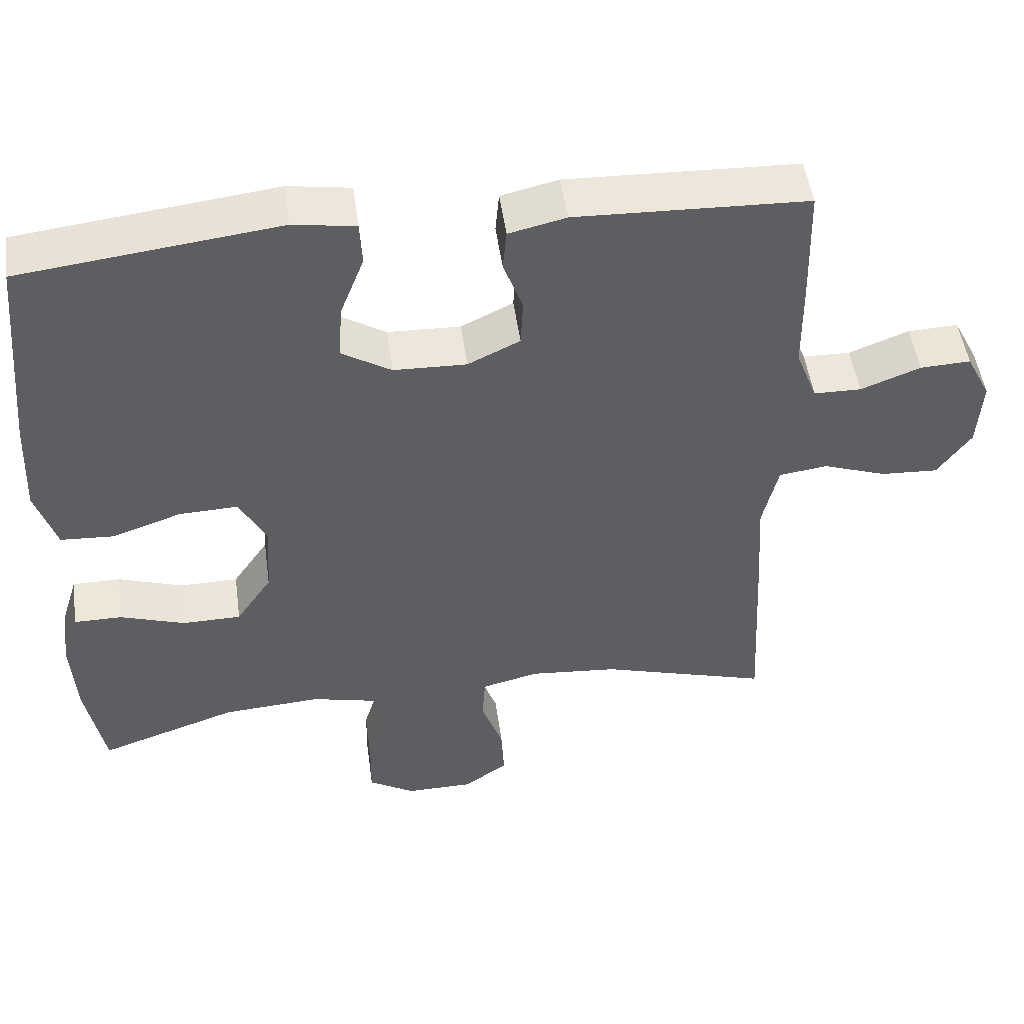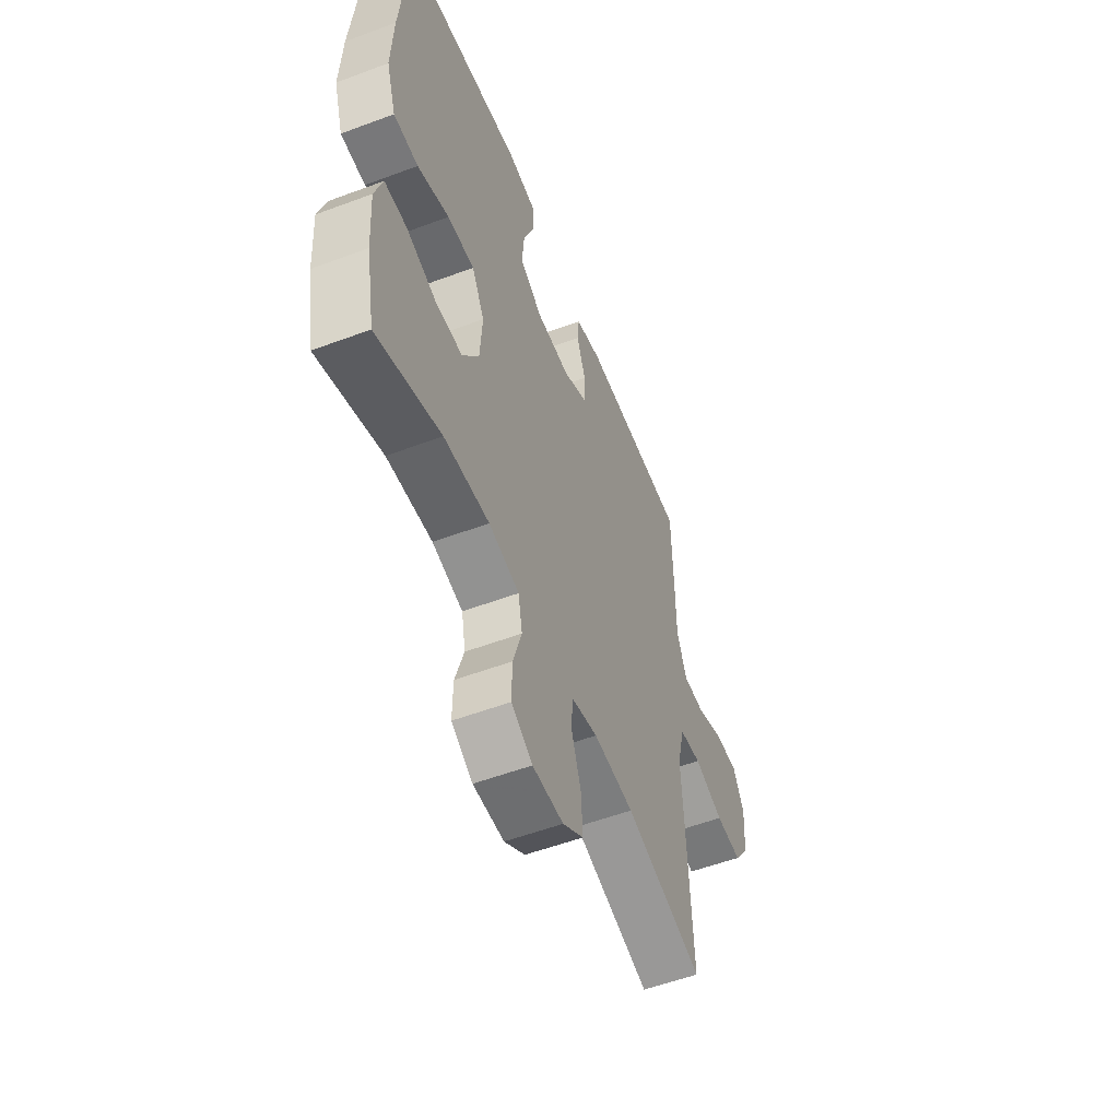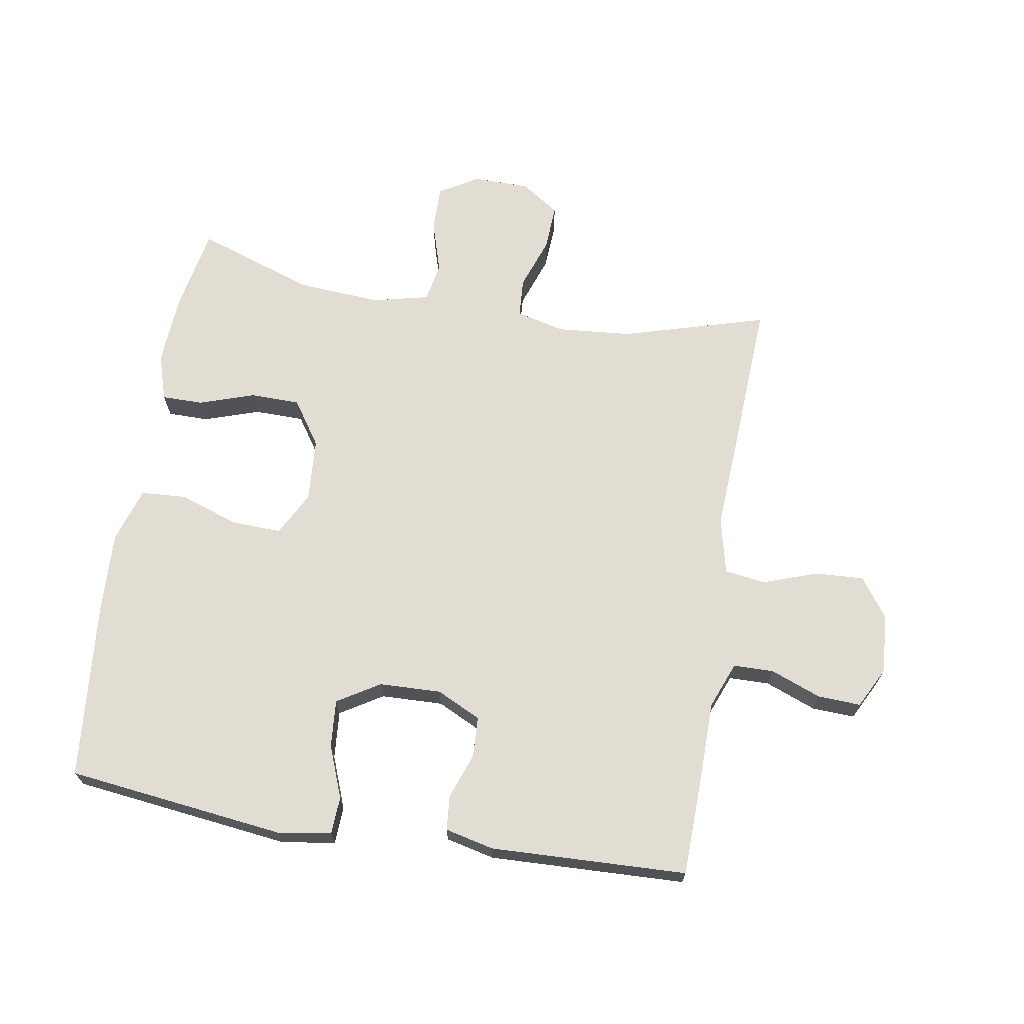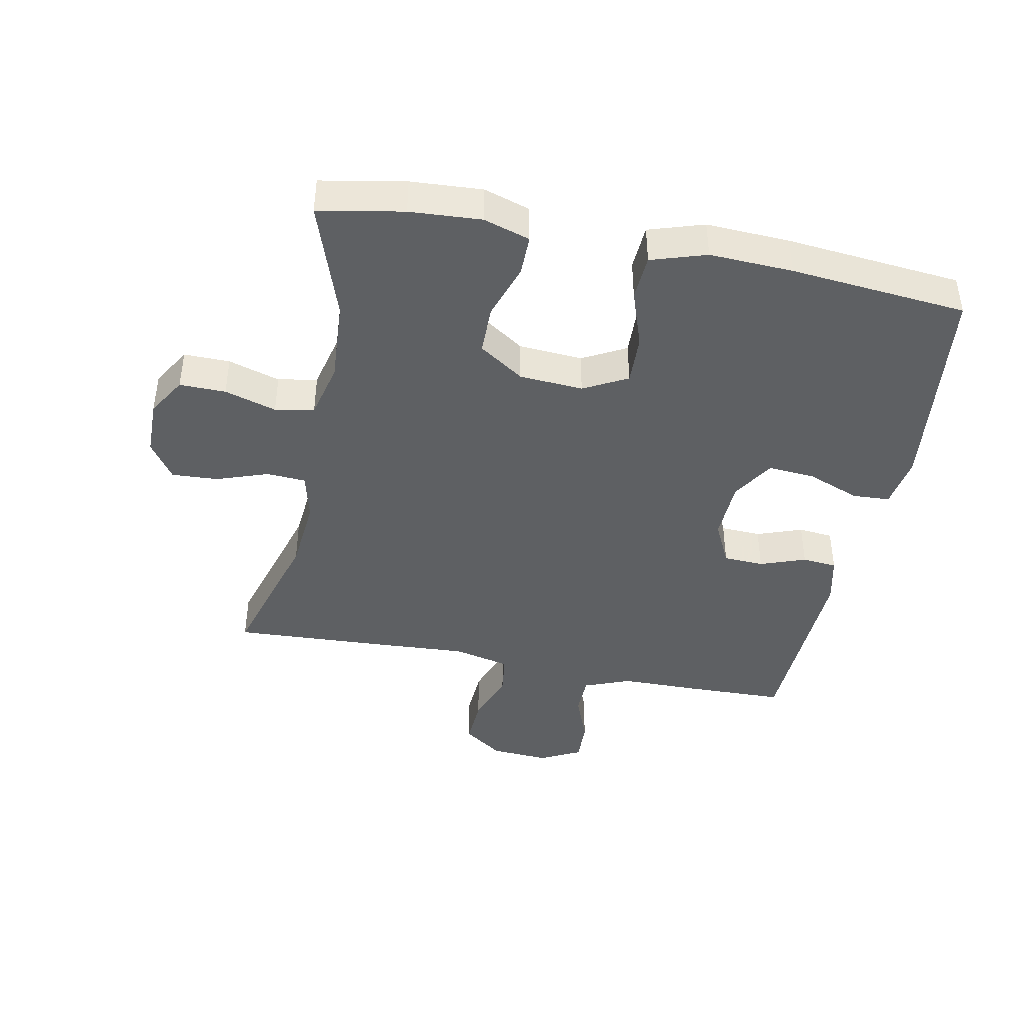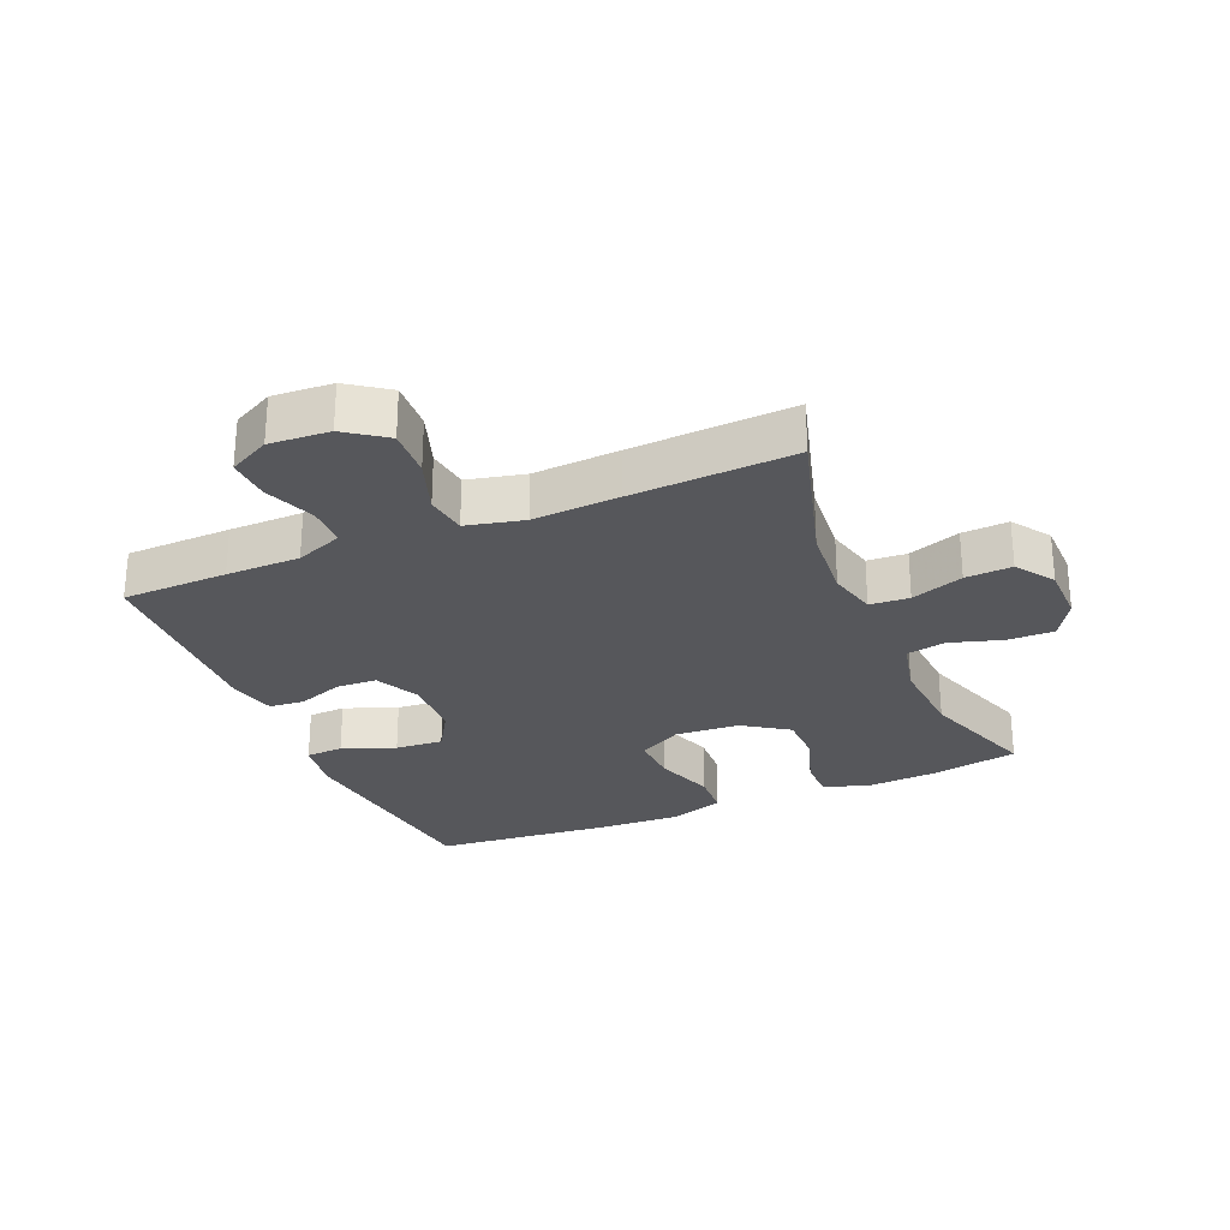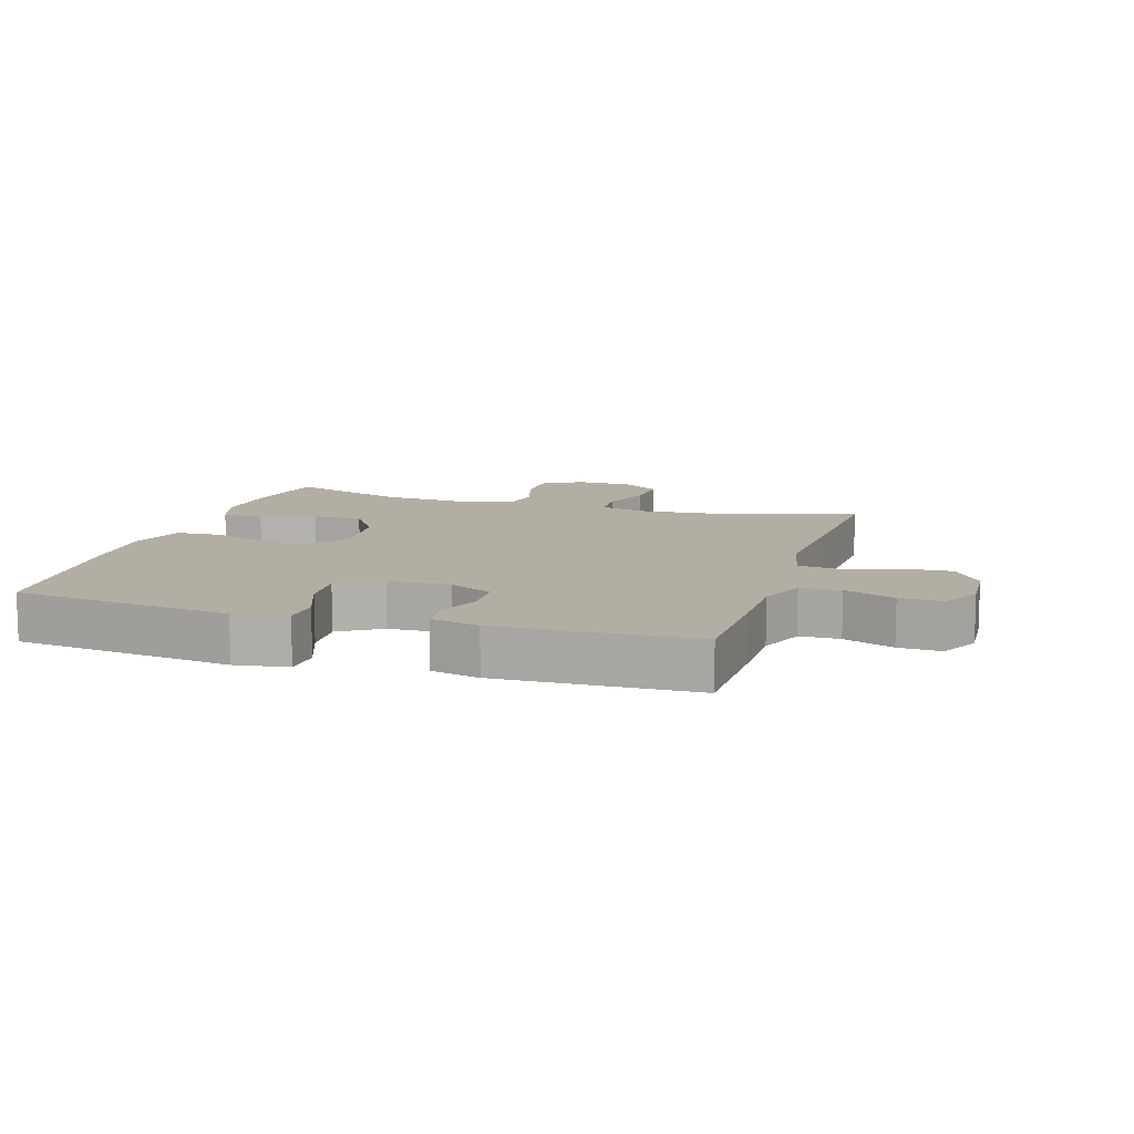
<metadata>
{"format":"obj","ext":"obj","renderer":"f3d","projection":"perspective","resolution":1024,"background":"white","views":[{"elev":49.6,"azim":-7.8,"up":"+Z"},{"elev":-54.7,"azim":-68.4,"up":"+Z"},{"elev":68.3,"azim":9.4,"up":"+Y"},{"elev":-42.2,"azim":-101.3,"up":"+Y"},{"elev":-27.3,"azim":113.0,"up":"+Y"},{"elev":10.9,"azim":17.3,"up":"+Y"}]}
</metadata>
<code>
v 0.5 0.07 0.5
v 0.504 0.07 0.334
v 0.505 0.07 0.218
v 0.534 0.07 0.144
v 0.598 0.07 0.143
v 0.678 0.07 0.174
v 0.746 0.07 0.177
v 0.779 0.07 0.113
v 0.773 0.07 0.019
v 0.728 0.07 -0.044
v 0.651 0.07 -0.04
v 0.565 0.07 -0.01
v 0.5 0.07 -0.019
v 0.479 0.07 -0.109
v 0.487 0.07 -0.245
v 0.5 0.07 -0.5
v 0.272 0.07 -0.434
v 0.154 0.07 -0.424
v 0.077 0.07 -0.443
v 0.073 0.07 -0.505
v 0.102 0.07 -0.587
v 0.106 0.07 -0.66
v 0.046 0.07 -0.701
v -0.044 0.07 -0.702
v -0.106 0.07 -0.665
v -0.105 0.07 -0.592
v -0.08 0.07 -0.51
v -0.092 0.07 -0.448
v -0.181 0.07 -0.427
v -0.313 0.07 -0.436
v -0.5 0.07 -0.5
v -0.525 0.07 -0.366
v -0.532 0.07 -0.253
v -0.509 0.07 -0.18
v -0.444 0.07 -0.18
v -0.357 0.07 -0.209
v -0.278 0.07 -0.208
v -0.23 0.07 -0.137
v -0.223 0.07 -0.036
v -0.26 0.07 0.033
v -0.339 0.07 0.03
v -0.432 0.07 -0.002
v -0.504 0.07 0.002
v -0.532 0.07 0.089
v -0.526 0.07 0.221
v -0.5 0.07 0.5
v -0.154 0.07 0.542
v -0.07 0.07 0.529
v -0.067 0.07 0.47
v -0.099 0.07 0.387
v -0.105 0.07 0.312
v -0.038 0.07 0.271
v 0.06 0.07 0.268
v 0.13 0.07 0.302
v 0.133 0.07 0.366
v 0.107 0.07 0.438
v 0.112 0.07 0.493
v 0.189 0.07 0.511
v 0.5 0 0.5
v 0.504 0 0.334
v 0.505 0 0.218
v 0.534 0 0.144
v 0.598 0 0.143
v 0.678 0 0.174
v 0.746 0 0.177
v 0.779 0 0.113
v 0.773 0 0.019
v 0.728 0 -0.044
v 0.651 0 -0.04
v 0.565 0 -0.01
v 0.5 0 -0.019
v 0.479 0 -0.109
v 0.487 0 -0.245
v 0.5 0 -0.5
v 0.272 0 -0.434
v 0.154 0 -0.424
v 0.077 0 -0.443
v 0.073 0 -0.505
v 0.102 0 -0.587
v 0.106 0 -0.66
v 0.046 0 -0.701
v -0.044 0 -0.702
v -0.106 0 -0.665
v -0.105 0 -0.592
v -0.08 0 -0.51
v -0.092 0 -0.448
v -0.181 0 -0.427
v -0.313 0 -0.436
v -0.5 0 -0.5
v -0.525 0 -0.366
v -0.532 0 -0.253
v -0.509 0 -0.18
v -0.444 0 -0.18
v -0.357 0 -0.209
v -0.278 0 -0.208
v -0.23 0 -0.137
v -0.223 0 -0.036
v -0.26 0 0.033
v -0.339 0 0.03
v -0.432 0 -0.002
v -0.504 0 0.002
v -0.532 0 0.089
v -0.526 0 0.221
v -0.5 0 0.5
v -0.154 0 0.542
v -0.07 0 0.529
v -0.067 0 0.47
v -0.099 0 0.387
v -0.105 0 0.312
v -0.038 0 0.271
v 0.06 0 0.268
v 0.13 0 0.302
v 0.133 0 0.366
v 0.107 0 0.438
v 0.112 0 0.493
v 0.189 0 0.511
f 1 2 3
f 58 1 3
f 57 58 3
f 56 57 3
f 55 56 3
f 54 55 3 4
f 53 54 4
f 52 53 4
f 48 49 50
f 47 48 50
f 46 47 50
f 45 46 50
f 44 45 50
f 43 44 50
f 42 43 50
f 41 42 50
f 40 41 50 51
f 39 40 51 52
f 34 35 36
f 33 34 36
f 32 33 36
f 31 32 36
f 30 31 36
f 29 30 36 37
f 28 29 37 38
f 25 26 27
f 24 25 27
f 23 24 27
f 22 23 27
f 21 22 27
f 20 21 27
f 19 20 27 28
f 39 52 4
f 38 39 4
f 28 38 4
f 19 28 4
f 18 19 4
f 10 11 12
f 9 10 12
f 8 9 12
f 7 8 12
f 6 7 12
f 5 6 12
f 5 12 13
f 4 5 13
f 4 13 14
f 18 4 14
f 17 18 14
f 14 15 16 17
f 61 60 59
f 61 59 116
f 61 116 115
f 61 115 114
f 61 114 113
f 62 61 113 112
f 62 112 111
f 62 111 110
f 108 107 106
f 108 106 105
f 108 105 104
f 108 104 103
f 108 103 102
f 108 102 101
f 108 101 100
f 108 100 99
f 109 108 99 98
f 110 109 98 97
f 94 93 92
f 94 92 91
f 94 91 90
f 94 90 89
f 94 89 88
f 95 94 88 87
f 96 95 87 86
f 85 84 83
f 85 83 82
f 85 82 81
f 85 81 80
f 85 80 79
f 85 79 78
f 86 85 78 77
f 62 110 97
f 62 97 96
f 62 96 86
f 62 86 77
f 62 77 76
f 70 69 68
f 70 68 67
f 70 67 66
f 70 66 65
f 70 65 64
f 70 64 63
f 71 70 63
f 71 63 62
f 72 71 62
f 72 62 76
f 72 76 75
f 75 74 73 72
f 1 59 60 2
f 2 60 61 3
f 3 61 62 4
f 4 62 63 5
f 5 63 64 6
f 6 64 65 7
f 7 65 66 8
f 8 66 67 9
f 9 67 68 10
f 10 68 69 11
f 11 69 70 12
f 12 70 71 13
f 13 71 72 14
f 14 72 73 15
f 15 73 74 16
f 16 74 75 17
f 17 75 76 18
f 18 76 77 19
f 19 77 78 20
f 20 78 79 21
f 21 79 80 22
f 22 80 81 23
f 23 81 82 24
f 24 82 83 25
f 25 83 84 26
f 26 84 85 27
f 27 85 86 28
f 28 86 87 29
f 29 87 88 30
f 30 88 89 31
f 31 89 90 32
f 32 90 91 33
f 33 91 92 34
f 34 92 93 35
f 35 93 94 36
f 36 94 95 37
f 37 95 96 38
f 38 96 97 39
f 39 97 98 40
f 40 98 99 41
f 41 99 100 42
f 42 100 101 43
f 43 101 102 44
f 44 102 103 45
f 45 103 104 46
f 46 104 105 47
f 47 105 106 48
f 48 106 107 49
f 49 107 108 50
f 50 108 109 51
f 51 109 110 52
f 52 110 111 53
f 53 111 112 54
f 54 112 113 55
f 55 113 114 56
f 56 114 115 57
f 57 115 116 58
f 58 116 59 1

</code>
